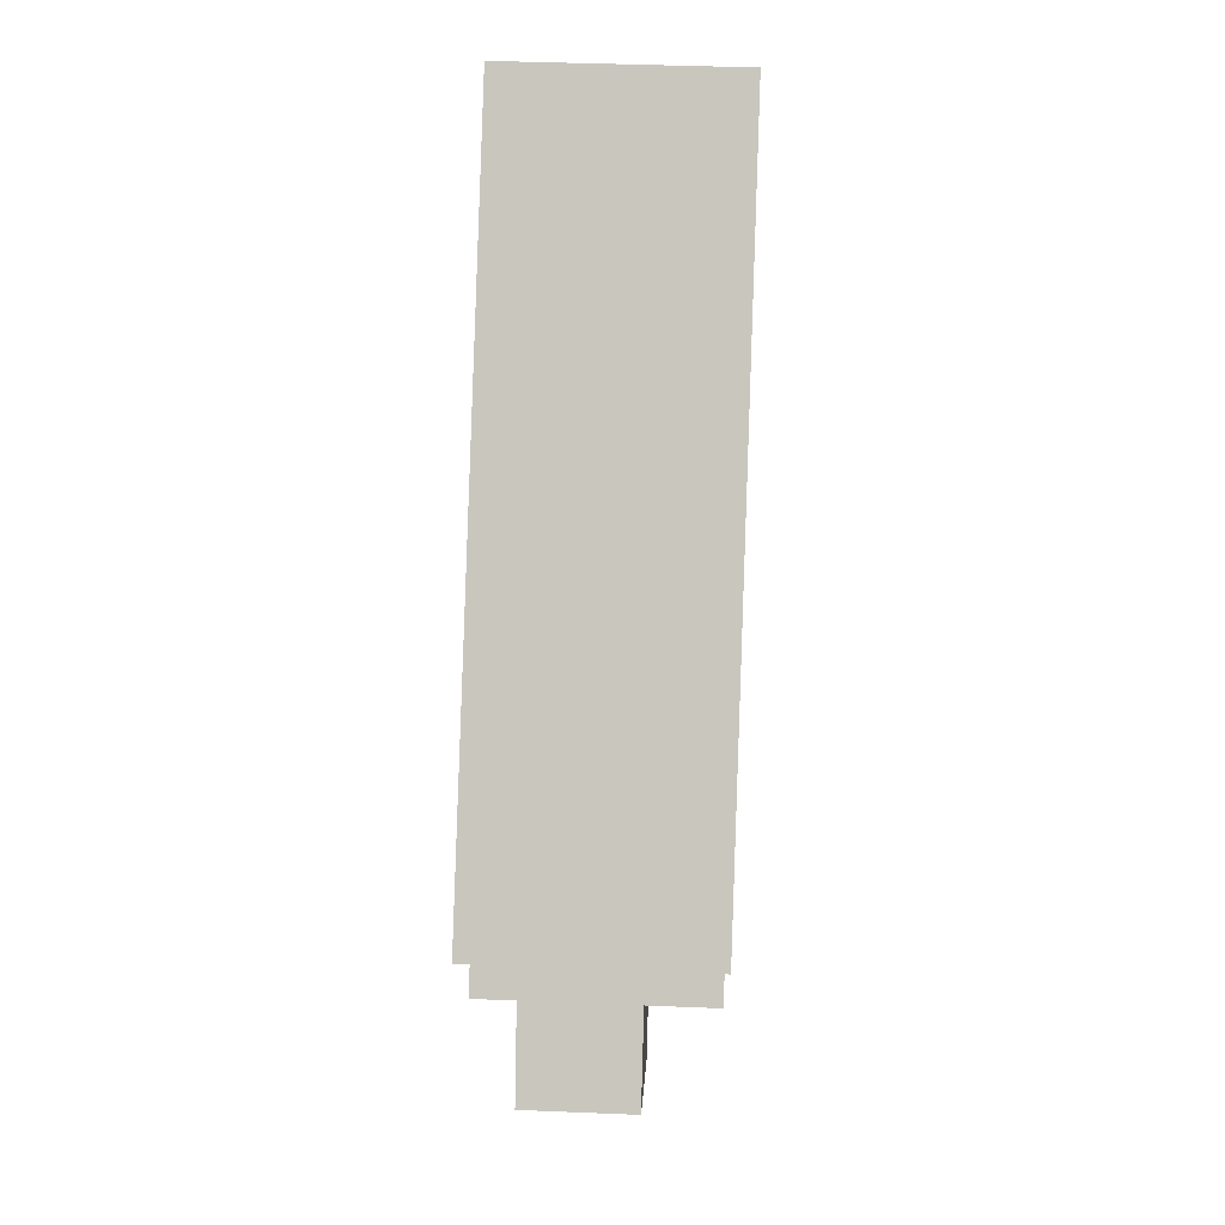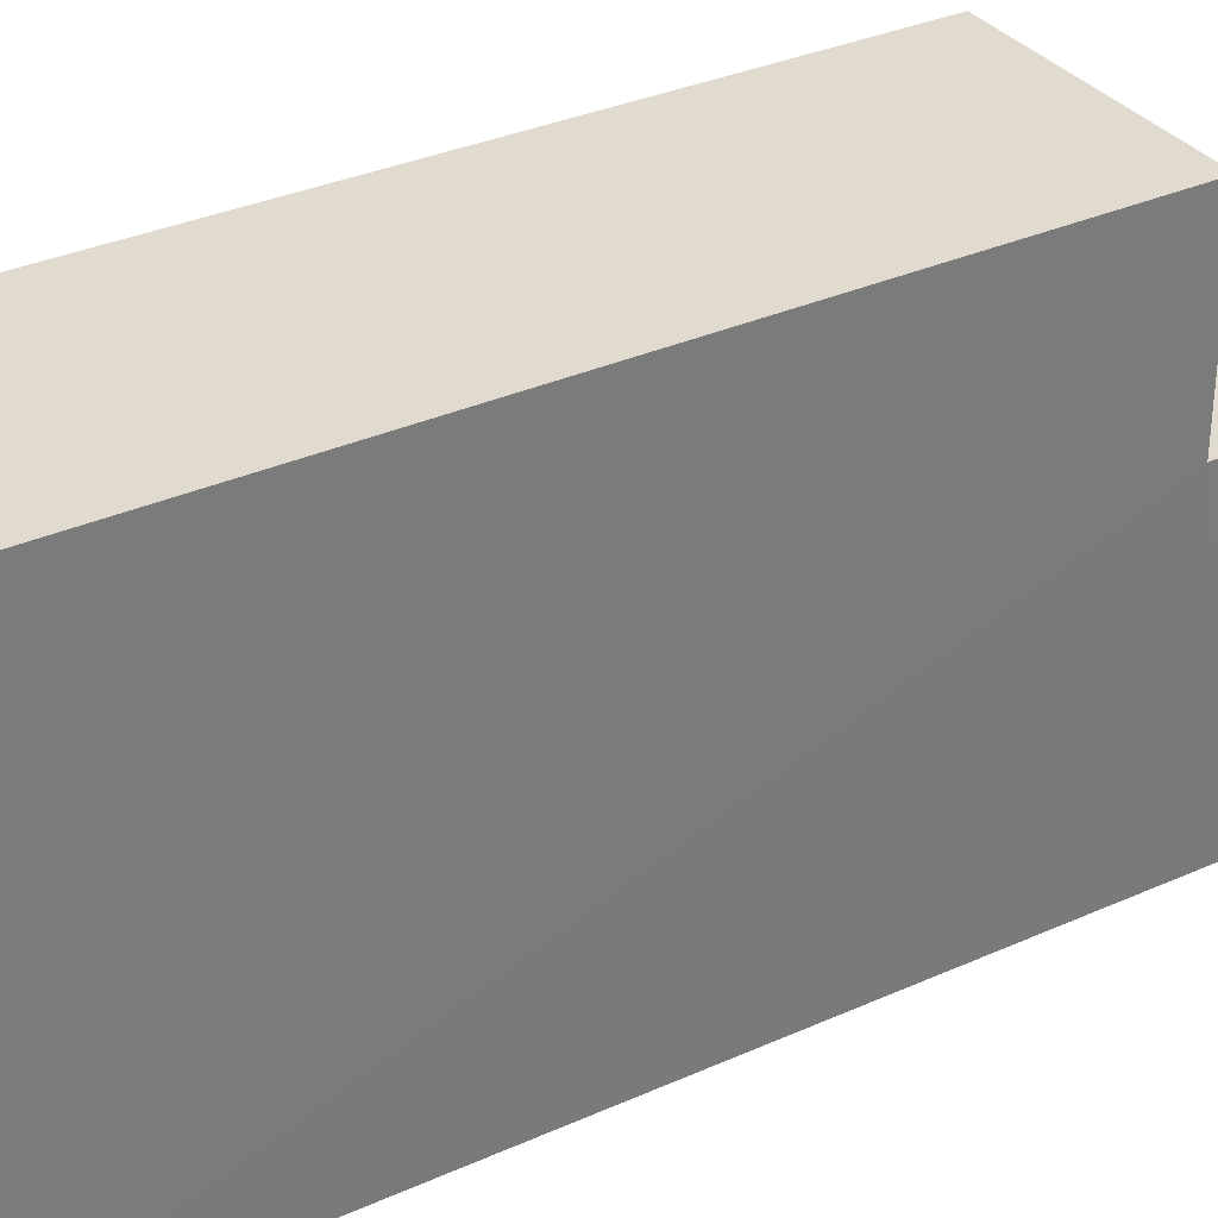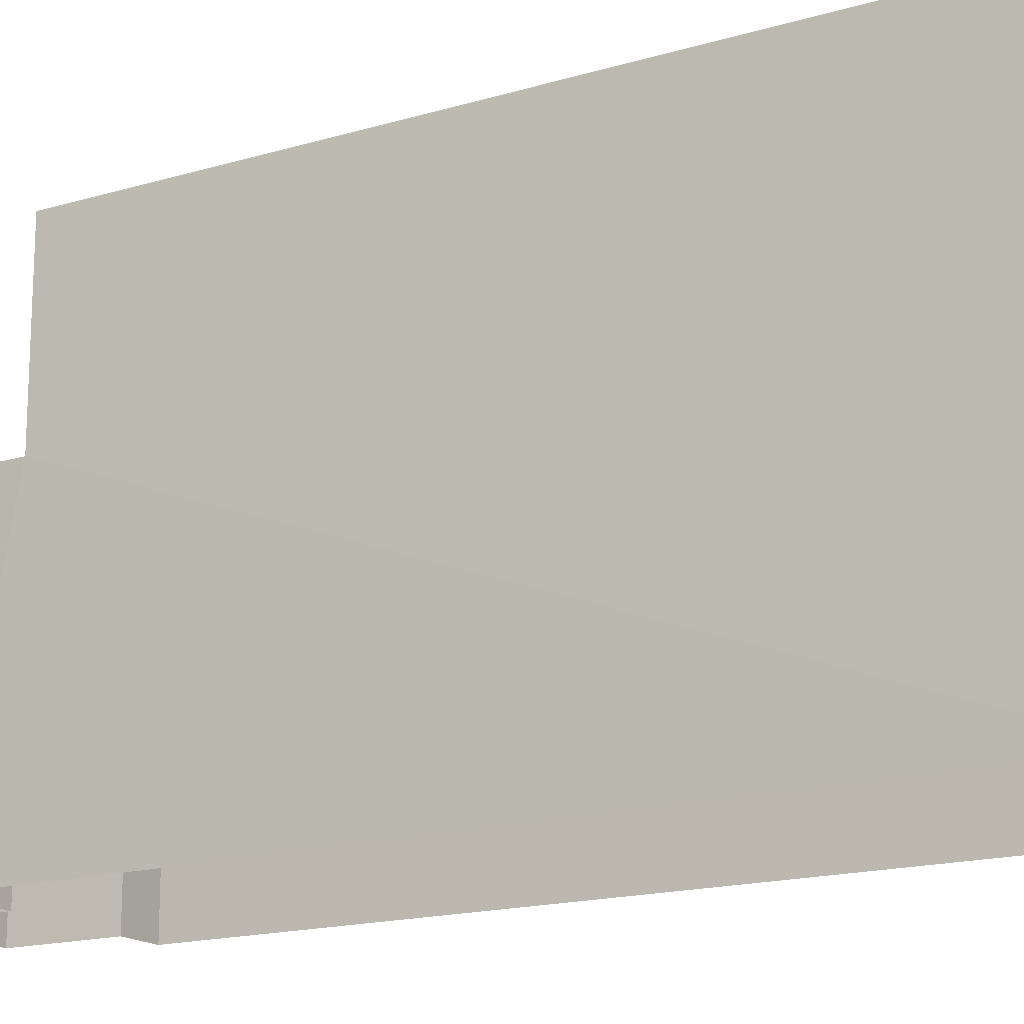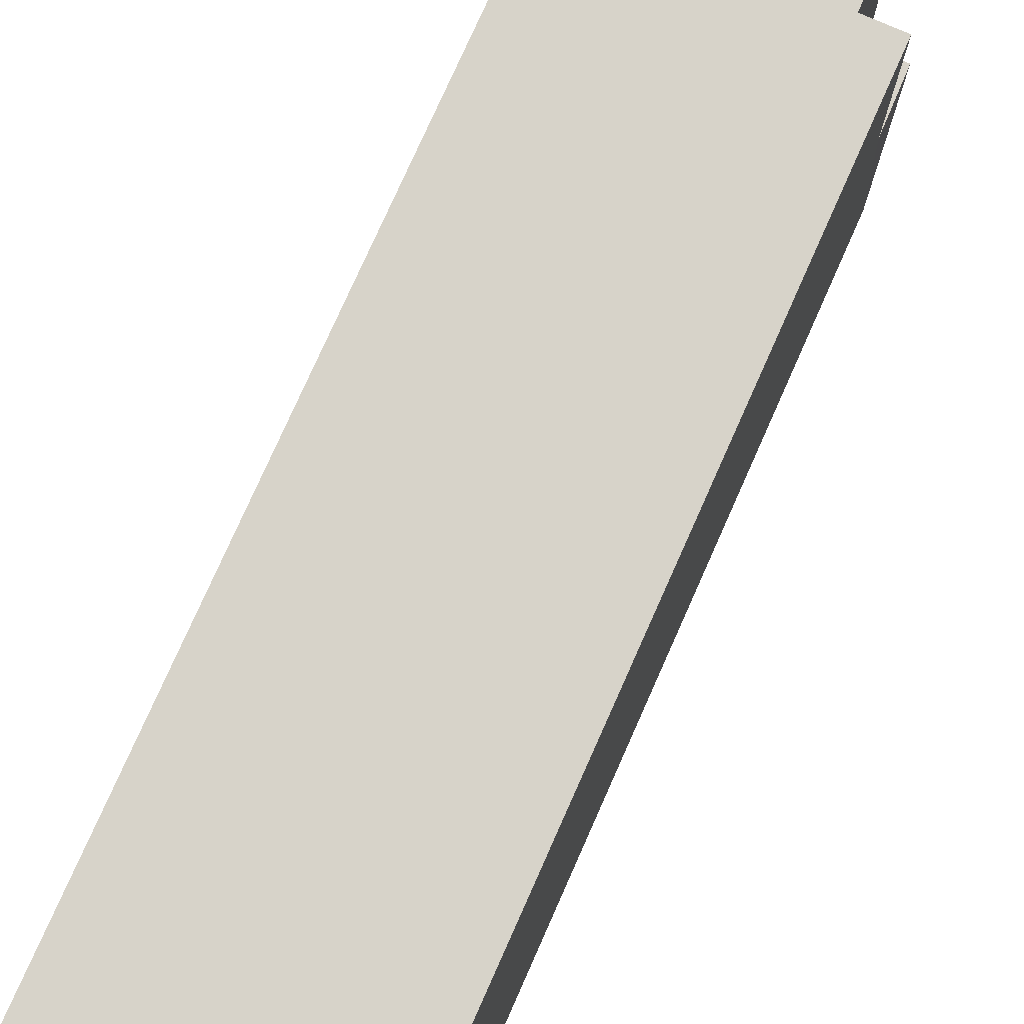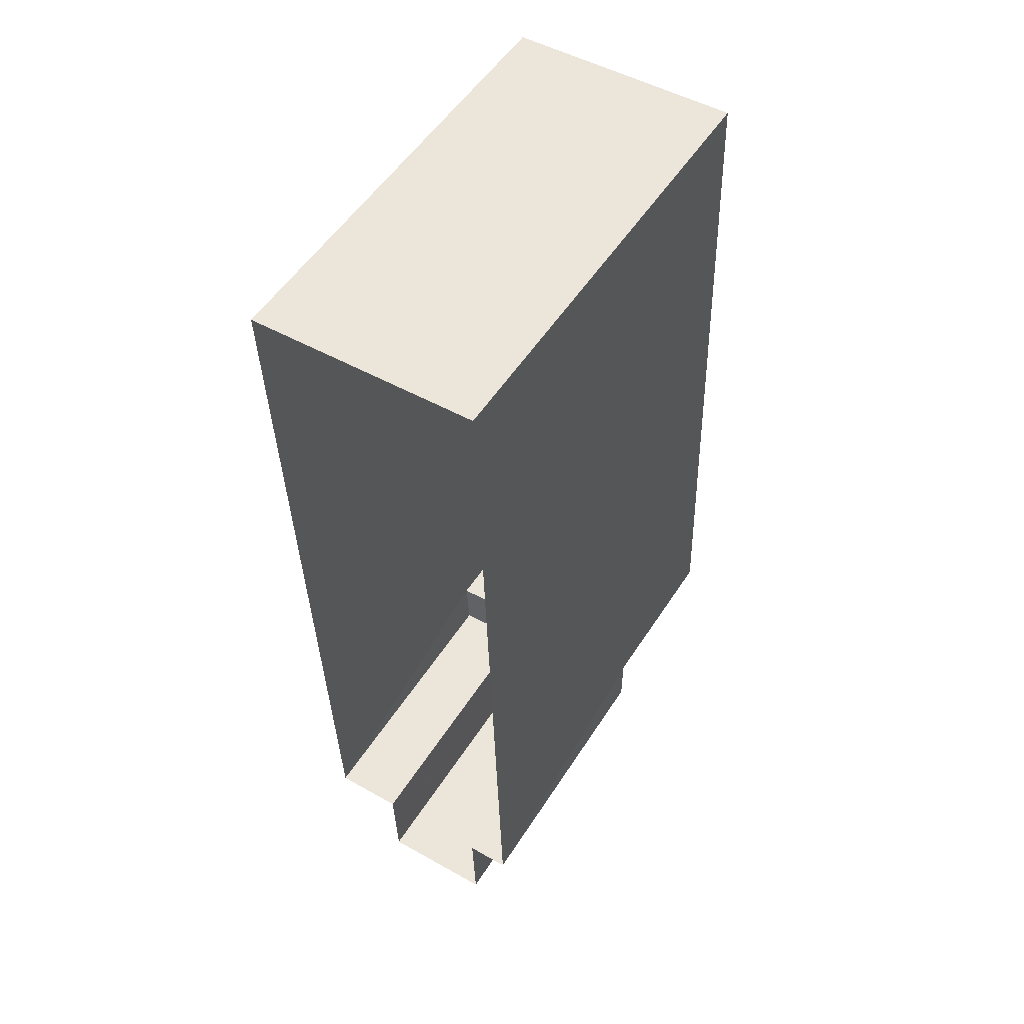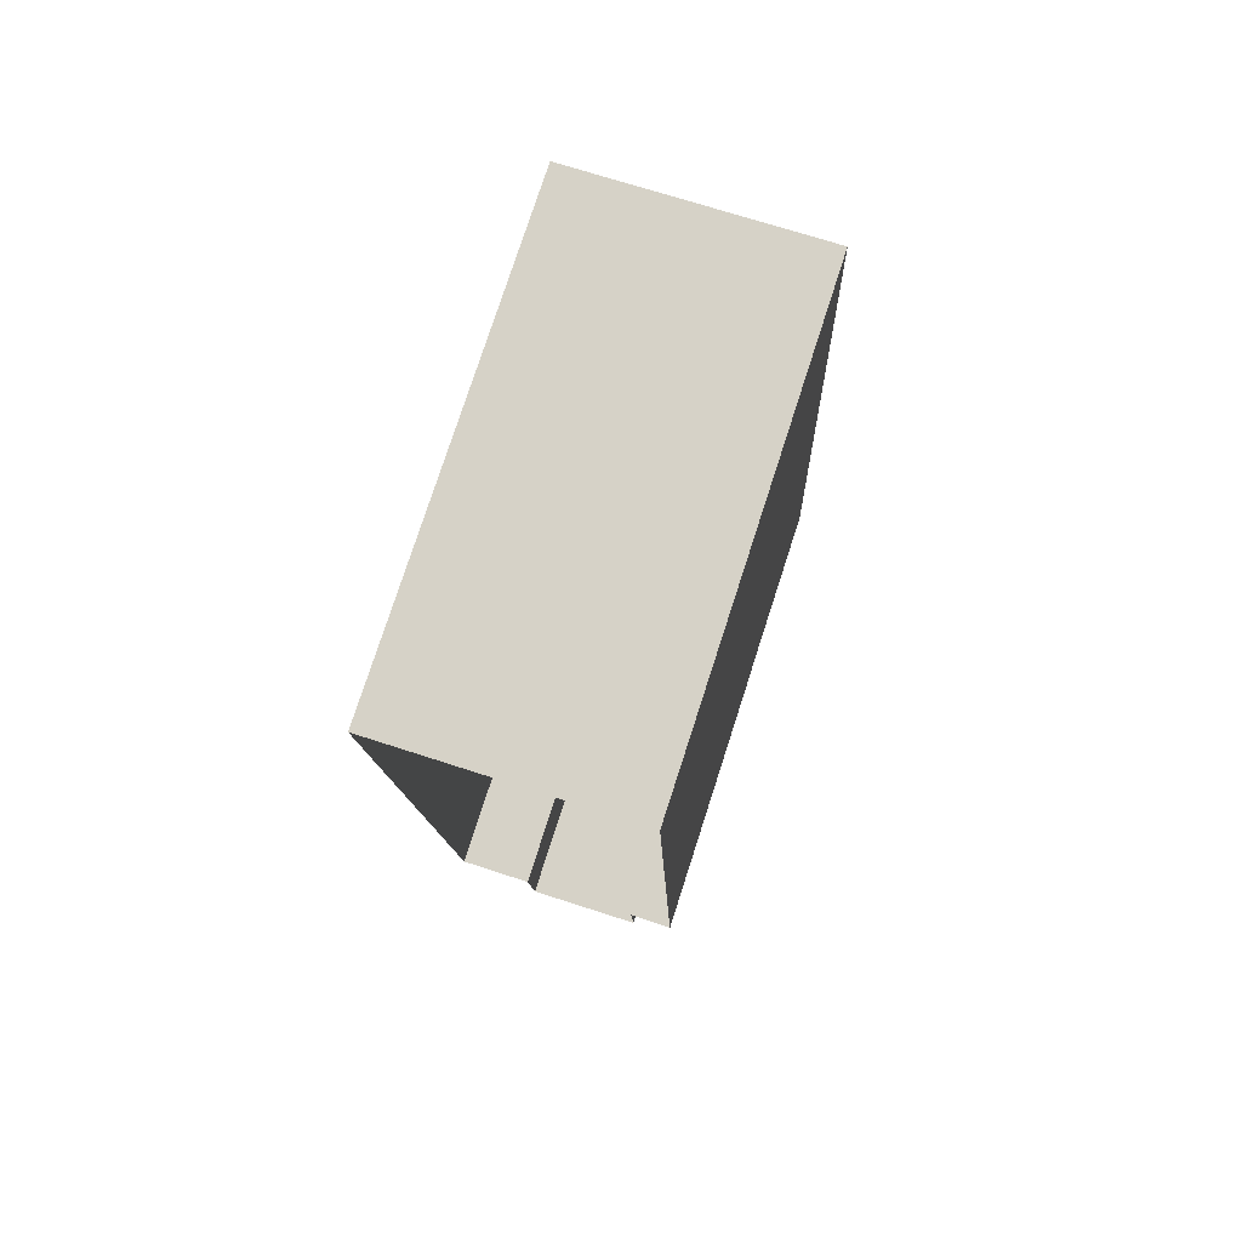
<metadata>
{"format":"obj","ext":"obj","renderer":"f3d","projection":"perspective","resolution":1024,"background":"white","views":[{"elev":-1.5,"azim":1.7,"up":"+Y"},{"elev":33.4,"azim":-123.4,"up":"+Z"},{"elev":-16.9,"azim":119.2,"up":"+Z"},{"elev":76.2,"azim":-158.0,"up":"+Z"},{"elev":53.2,"azim":-148.1,"up":"+Y"},{"elev":77.9,"azim":-162.1,"up":"+Y"}]}
</metadata>
<code>
v -3.729e+05 -1.045e+05 26.63
v -3.729e+05 -1.045e+05 26.64
v -3.729e+05 -1.045e+05 26.63
v -3.729e+05 -1.045e+05 26.64
v -3.729e+05 -1.045e+05 26.64
v -3.729e+05 -1.045e+05 26.64
v -3.729e+05 -1.045e+05 26.64
v -3.729e+05 -1.045e+05 26.64
v -3.729e+05 -1.045e+05 38.42
v -3.729e+05 -1.045e+05 38.42
v -3.729e+05 -1.045e+05 38.42
v -3.729e+05 -1.045e+05 38.42
v -3.729e+05 -1.045e+05 33.97
v -3.729e+05 -1.045e+05 33.97
v -3.729e+05 -1.045e+05 33.97
v -3.729e+05 -1.045e+05 33.97
v -3.729e+05 -1.045e+05 33.97
v -3.729e+05 -1.045e+05 33.97
v -3.729e+05 -1.045e+05 33.97
v -3.729e+05 -1.045e+05 33.97
f 1 2 3
f 4 3 5
f 1 6 2
f 7 5 8
f 5 2 8
f 3 2 5
f 9 10 11
f 12 9 11
f 13 14 15
f 16 15 17
f 18 16 17
f 15 14 19
f 17 19 20
f 17 15 19
f 12 14 1
f 1 14 6
f 12 11 14
f 6 14 13
f 14 11 10
f 19 14 10
f 20 4 5
f 17 20 5
f 15 2 6
f 13 15 6
f 18 5 7
f 18 17 5
f 10 9 19
f 9 3 19
f 19 4 20
f 19 3 4
f 16 8 2
f 15 16 2
f 18 7 8
f 16 18 8
f 9 1 3
f 9 12 1

</code>
